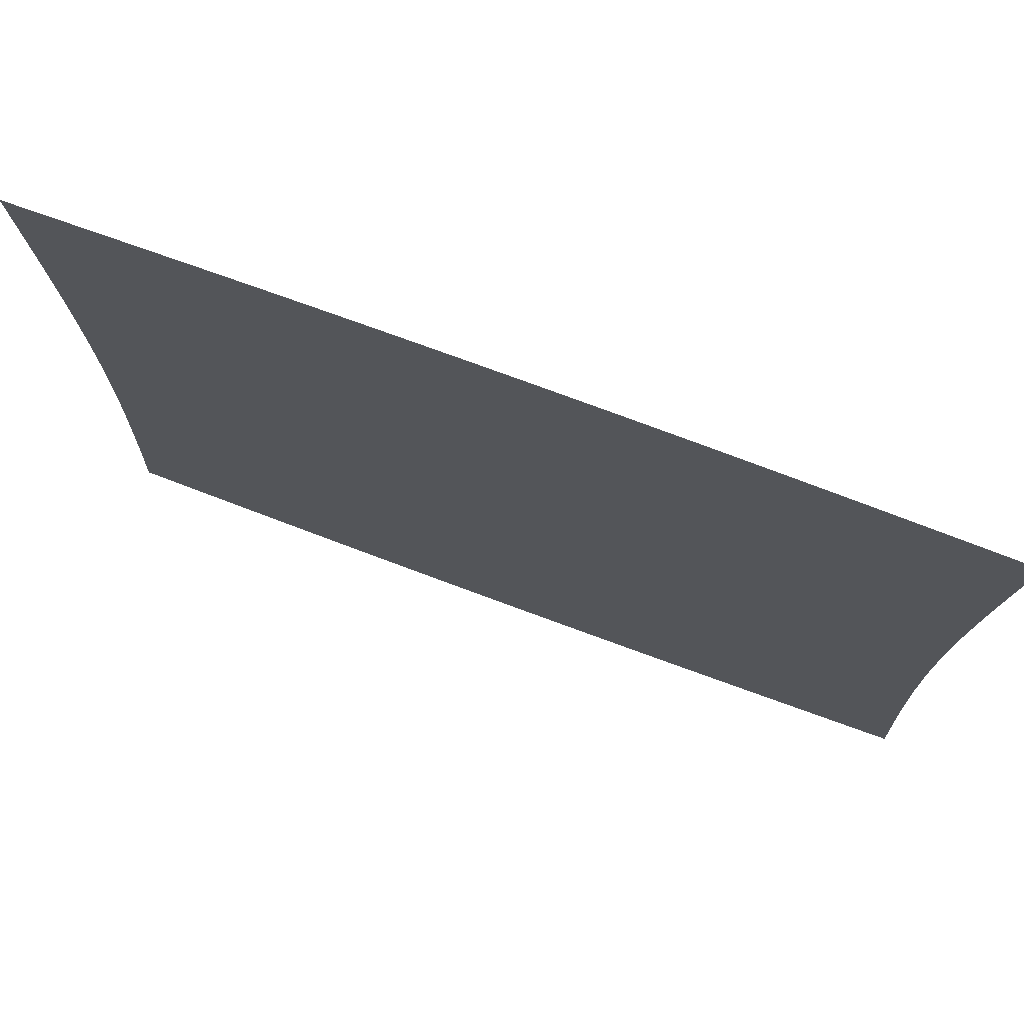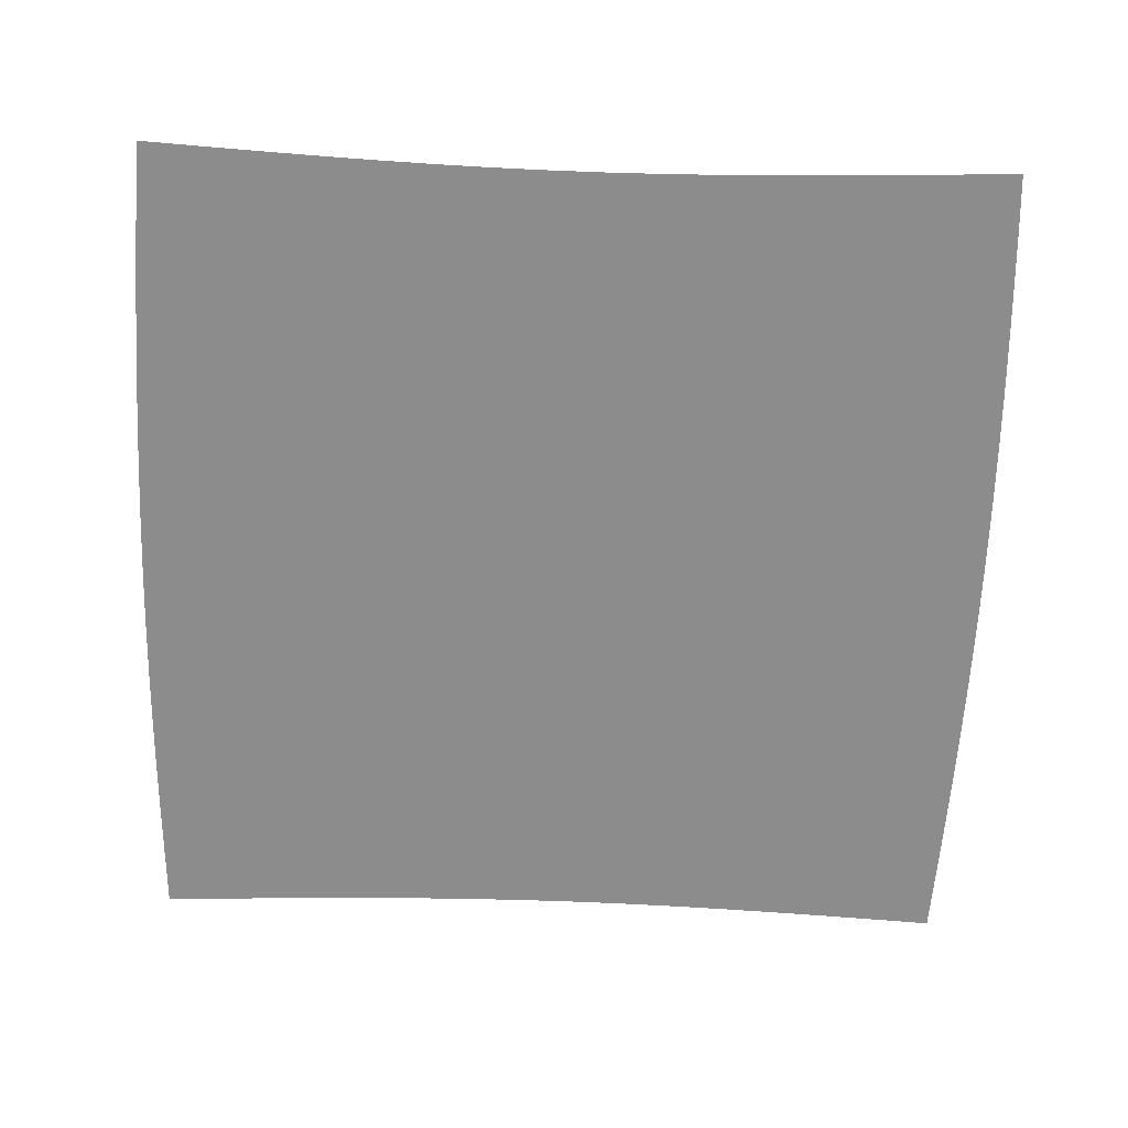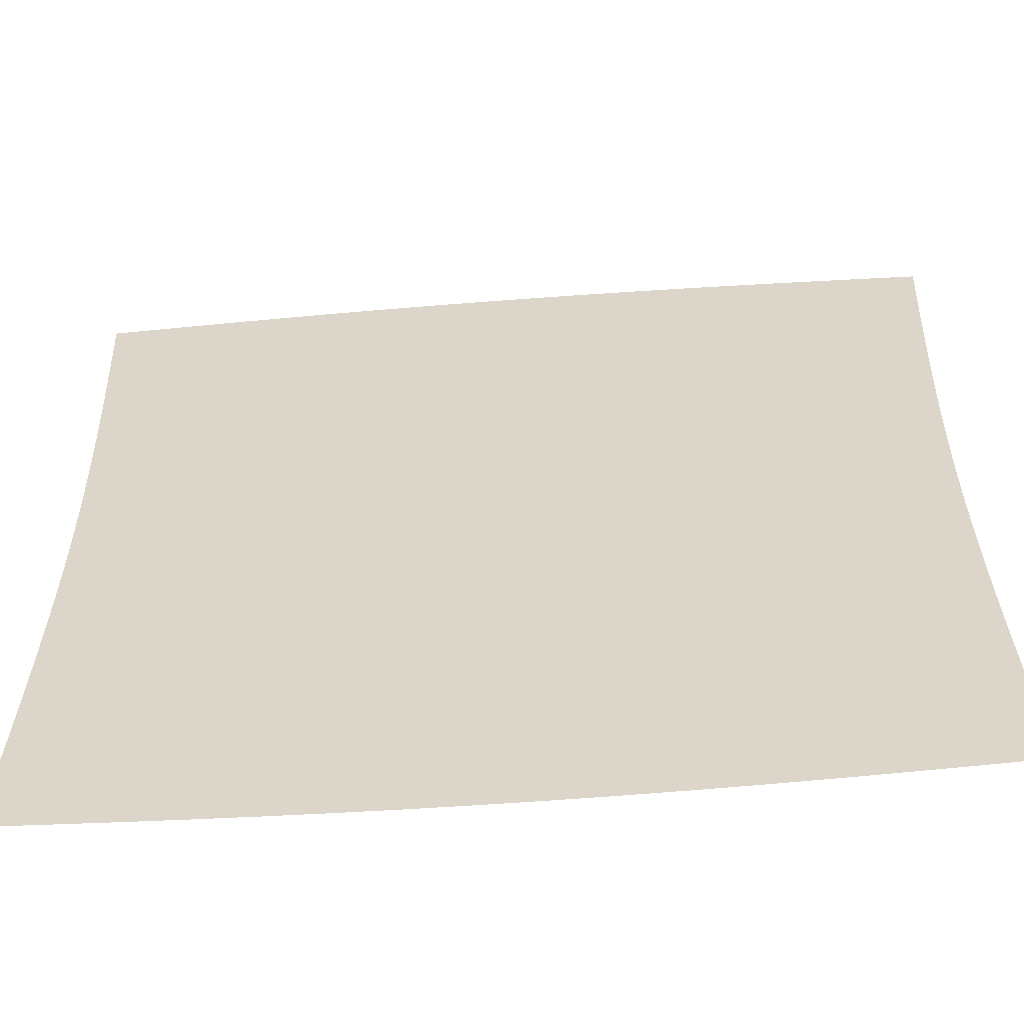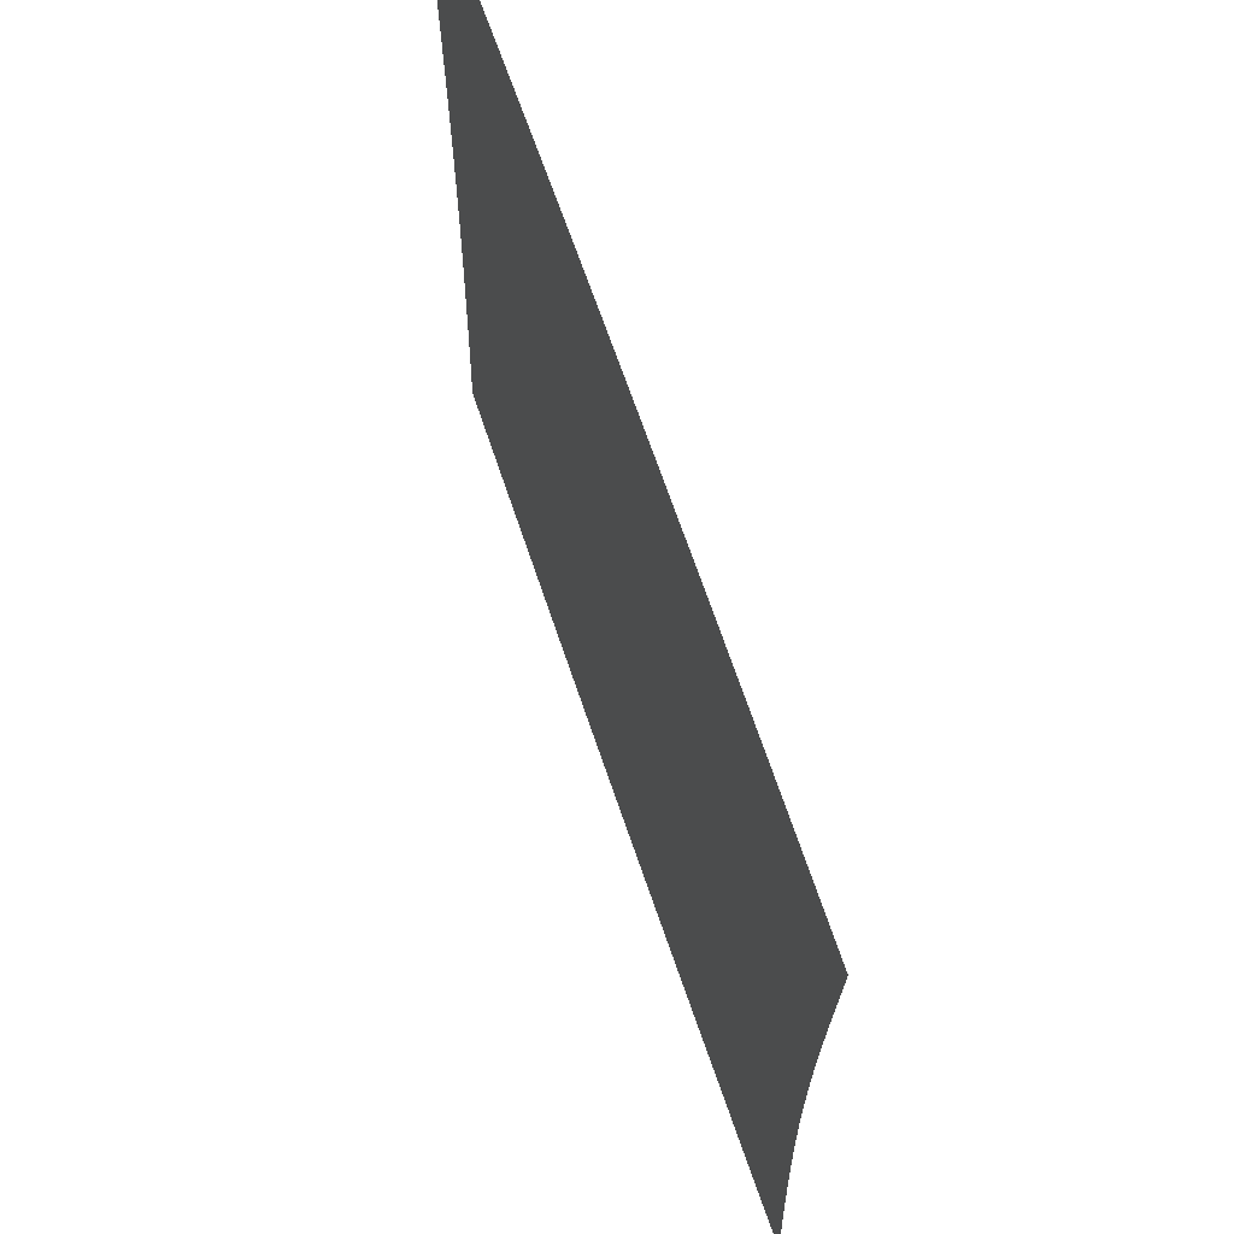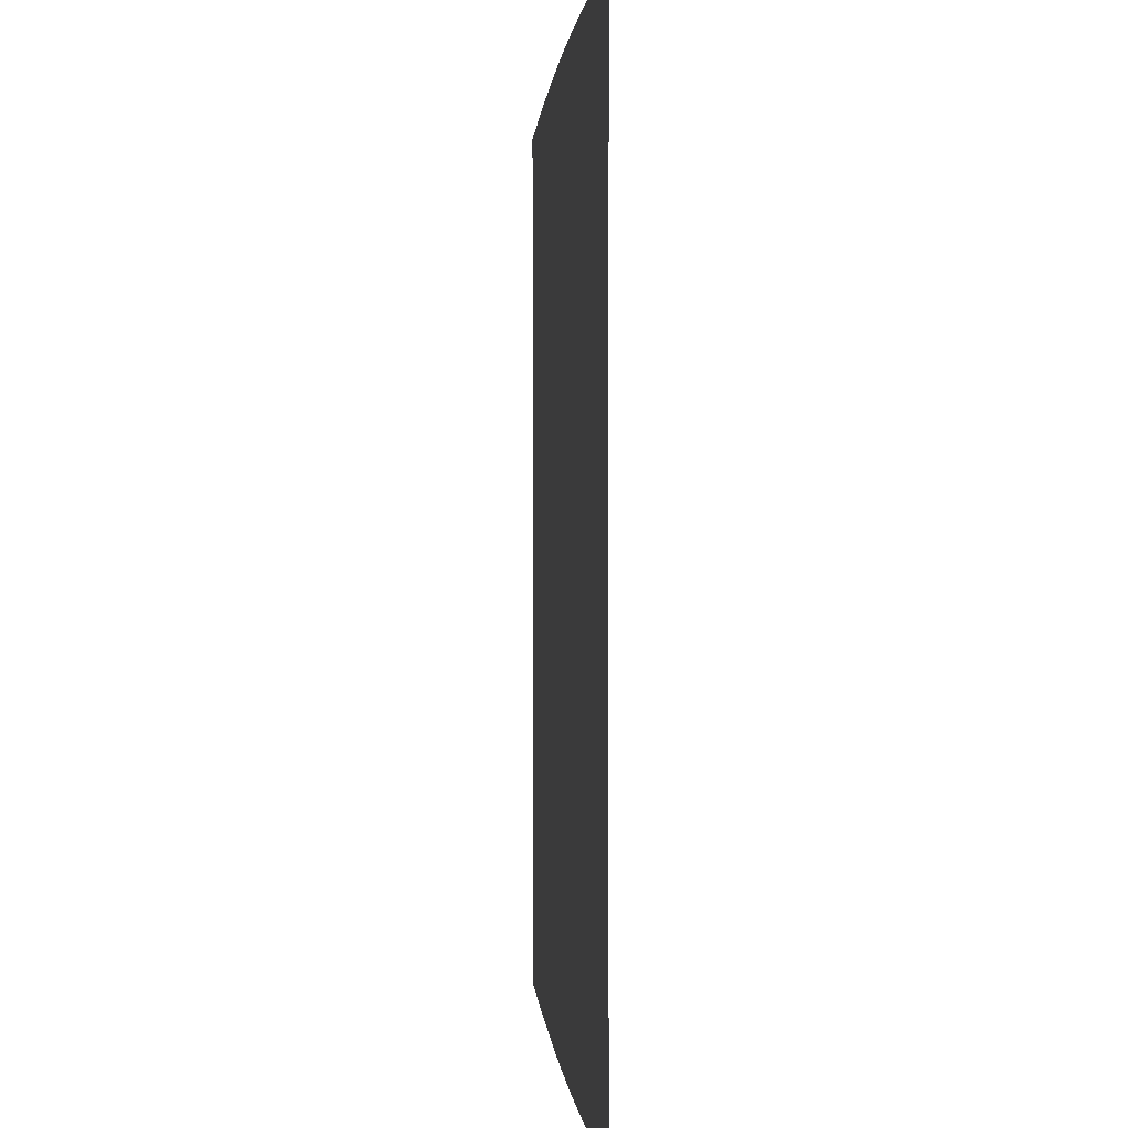
<metadata>
{"format":"obj","ext":"obj","renderer":"f3d","projection":"perspective","resolution":1024,"background":"white","views":[{"elev":76.2,"azim":-159.7,"up":"+Y"},{"elev":-64.3,"azim":-92.2,"up":"+Z"},{"elev":-58.2,"azim":-175.4,"up":"+Y"},{"elev":67.4,"azim":-108.7,"up":"+Y"},{"elev":0.4,"azim":-94.2,"up":"+Y"}]}
</metadata>
<code>
v -0.5048 -0.496 0
v -0.5015 -0.4296 0
v -0.4983 -0.3633 0
v -0.4954 -0.297 0
v -0.4928 -0.2309 0
v -0.4908 -0.1649 0
v -0.4893 -0.09889 0
v -0.4886 -0.03296 0
v -0.4886 0.03296 0
v -0.4893 0.09889 0
v -0.4908 0.1649 0
v -0.4928 0.2309 0
v -0.4954 0.297 0
v -0.4983 0.3633 0
v -0.5015 0.4296 0
v -0.5048 0.496 0
v -0.4379 -0.4993 0
v -0.4347 -0.4328 0
v -0.4316 -0.3663 0
v -0.4287 -0.2998 0
v -0.4262 -0.2332 0
v -0.4241 -0.1666 0
v -0.4227 -0.09999 0
v -0.4219 -0.03333 0
v -0.4219 0.03333 0
v -0.4227 0.09999 0
v -0.4241 0.1666 0
v -0.4262 0.2332 0
v -0.4287 0.2998 0
v -0.4316 0.3663 0
v -0.4347 0.4328 0
v -0.4379 0.4993 0
v -0.3708 -0.5023 0
v -0.3679 -0.4359 0
v -0.365 -0.3692 0
v -0.3623 -0.3024 0
v -0.3599 -0.2354 0
v -0.358 -0.1683 0
v -0.3566 -0.101 0
v -0.3559 -0.03367 0
v -0.3559 0.03367 0
v -0.3566 0.101 0
v -0.358 0.1683 0
v -0.3599 0.2354 0
v -0.3623 0.3024 0
v -0.365 0.3692 0
v -0.3679 0.4359 0
v -0.3708 0.5023 0
v -0.3036 -0.5051 0
v -0.301 -0.4386 0
v -0.2985 -0.3718 0
v -0.2961 -0.3047 0
v -0.294 -0.2373 0
v -0.2923 -0.1697 0
v -0.2911 -0.1019 0
v -0.2904 -0.03397 0
v -0.2904 0.03397 0
v -0.2911 0.1019 0
v -0.2923 0.1697 0
v -0.294 0.2373 0
v -0.2961 0.3047 0
v -0.2985 0.3718 0
v -0.301 0.4386 0
v -0.3036 0.5051 0
v -0.2362 -0.5074 0
v -0.2341 -0.4409 0
v -0.2321 -0.3739 0
v -0.2301 -0.3066 0
v -0.2283 -0.2389 0
v -0.2269 -0.1709 0
v -0.2259 -0.1026 0
v -0.2254 -0.03422 0
v -0.2254 0.03422 0
v -0.2259 0.1026 0
v -0.2269 0.1709 0
v -0.2283 0.2389 0
v -0.2301 0.3066 0
v -0.2321 0.3739 0
v -0.2341 0.4409 0
v -0.2362 0.5074 0
v -0.1688 -0.5092 0
v -0.1672 -0.4426 0
v -0.1657 -0.3756 0
v -0.1642 -0.308 0
v -0.1629 -0.2401 0
v -0.1619 -0.1718 0
v -0.1611 -0.1032 0
v -0.1607 -0.03441 0
v -0.1607 0.03441 0
v -0.1611 0.1032 0
v -0.1619 0.1718 0
v -0.1629 0.2401 0
v -0.1642 0.308 0
v -0.1657 0.3756 0
v -0.1672 0.4426 0
v -0.1688 0.5092 0
v -0.1013 -0.5104 0
v -0.1003 -0.4438 0
v -0.0994 -0.3767 0
v -0.0985 -0.309 0
v -0.0977 -0.2409 0
v -0.09704 -0.1724 0
v -0.09657 -0.1036 0
v -0.09633 -0.03454 0
v -0.09633 0.03454 0
v -0.09657 0.1036 0
v -0.09704 0.1724 0
v -0.0977 0.2409 0
v -0.0985 0.309 0
v -0.0994 0.3767 0
v -0.1003 0.4438 0
v -0.1013 0.5104 0
v -0.03377 -0.511 0
v -0.03345 -0.4444 0
v -0.03313 -0.3772 0
v -0.03283 -0.3095 0
v -0.03255 -0.2413 0
v -0.03233 -0.1727 0
v -0.03218 -0.1038 0
v -0.03209 -0.03461 0
v -0.03209 0.03461 0
v -0.03218 0.1038 0
v -0.03233 0.1727 0
v -0.03255 0.2413 0
v -0.03283 0.3095 0
v -0.03313 0.3772 0
v -0.03345 0.4444 0
v -0.03377 0.511 0
v 0.03377 -0.511 0
v 0.03345 -0.4444 0
v 0.03313 -0.3772 0
v 0.03283 -0.3095 0
v 0.03255 -0.2413 0
v 0.03233 -0.1727 0
v 0.03218 -0.1038 0
v 0.03209 -0.03461 0
v 0.03209 0.03461 0
v 0.03218 0.1038 0
v 0.03233 0.1727 0
v 0.03255 0.2413 0
v 0.03283 0.3095 0
v 0.03313 0.3772 0
v 0.03345 0.4444 0
v 0.03377 0.511 0
v 0.1013 -0.5104 0
v 0.1003 -0.4438 0
v 0.0994 -0.3767 0
v 0.0985 -0.309 0
v 0.0977 -0.2409 0
v 0.09704 -0.1724 0
v 0.09657 -0.1036 0
v 0.09633 -0.03454 0
v 0.09633 0.03454 0
v 0.09657 0.1036 0
v 0.09704 0.1724 0
v 0.0977 0.2409 0
v 0.0985 0.309 0
v 0.0994 0.3767 0
v 0.1003 0.4438 0
v 0.1013 0.5104 0
v 0.1688 -0.5092 0
v 0.1672 -0.4426 0
v 0.1657 -0.3756 0
v 0.1642 -0.308 0
v 0.1629 -0.2401 0
v 0.1619 -0.1718 0
v 0.1611 -0.1032 0
v 0.1607 -0.03441 0
v 0.1607 0.03441 0
v 0.1611 0.1032 0
v 0.1619 0.1718 0
v 0.1629 0.2401 0
v 0.1642 0.308 0
v 0.1657 0.3756 0
v 0.1672 0.4426 0
v 0.1688 0.5092 0
v 0.2362 -0.5074 0
v 0.2341 -0.4409 0
v 0.2321 -0.3739 0
v 0.2301 -0.3066 0
v 0.2283 -0.2389 0
v 0.2269 -0.1709 0
v 0.2259 -0.1026 0
v 0.2254 -0.03422 0
v 0.2254 0.03422 0
v 0.2259 0.1026 0
v 0.2269 0.1709 0
v 0.2283 0.2389 0
v 0.2301 0.3066 0
v 0.2321 0.3739 0
v 0.2341 0.4409 0
v 0.2362 0.5074 0
v 0.3036 -0.5051 0
v 0.301 -0.4386 0
v 0.2985 -0.3718 0
v 0.2961 -0.3047 0
v 0.294 -0.2373 0
v 0.2923 -0.1697 0
v 0.2911 -0.1019 0
v 0.2904 -0.03397 0
v 0.2904 0.03397 0
v 0.2911 0.1019 0
v 0.2923 0.1697 0
v 0.294 0.2373 0
v 0.2961 0.3047 0
v 0.2985 0.3718 0
v 0.301 0.4386 0
v 0.3036 0.5051 0
v 0.3708 -0.5023 0
v 0.3679 -0.4359 0
v 0.365 -0.3692 0
v 0.3623 -0.3024 0
v 0.3599 -0.2354 0
v 0.358 -0.1683 0
v 0.3566 -0.101 0
v 0.3559 -0.03367 0
v 0.3559 0.03367 0
v 0.3566 0.101 0
v 0.358 0.1683 0
v 0.3599 0.2354 0
v 0.3623 0.3024 0
v 0.365 0.3692 0
v 0.3679 0.4359 0
v 0.3708 0.5023 0
v 0.4379 -0.4993 0
v 0.4347 -0.4328 0
v 0.4316 -0.3663 0
v 0.4287 -0.2998 0
v 0.4262 -0.2332 0
v 0.4241 -0.1666 0
v 0.4227 -0.09999 0
v 0.4219 -0.03333 0
v 0.4219 0.03333 0
v 0.4227 0.09999 0
v 0.4241 0.1666 0
v 0.4262 0.2332 0
v 0.4287 0.2998 0
v 0.4316 0.3663 0
v 0.4347 0.4328 0
v 0.4379 0.4993 0
v 0.5048 -0.496 0
v 0.5015 -0.4296 0
v 0.4983 -0.3633 0
v 0.4954 -0.297 0
v 0.4928 -0.2309 0
v 0.4908 -0.1649 0
v 0.4893 -0.09889 0
v 0.4886 -0.03296 0
v 0.4886 0.03296 0
v 0.4893 0.09889 0
v 0.4908 0.1649 0
v 0.4928 0.2309 0
v 0.4954 0.297 0
v 0.4983 0.3633 0
v 0.5015 0.4296 0
v 0.5048 0.496 0
f 1 17 18
f 1 18 2
f 2 18 19
f 2 19 3
f 3 19 20
f 3 20 4
f 4 20 21
f 4 21 5
f 5 21 22
f 5 22 6
f 6 22 23
f 6 23 7
f 7 23 24
f 7 24 8
f 8 24 25
f 8 25 9
f 9 25 26
f 9 26 10
f 10 26 27
f 10 27 11
f 11 27 28
f 11 28 12
f 12 28 29
f 12 29 13
f 13 29 30
f 13 30 14
f 14 30 31
f 14 31 15
f 15 31 32
f 15 32 16
f 17 33 34
f 17 34 18
f 18 34 35
f 18 35 19
f 19 35 36
f 19 36 20
f 20 36 37
f 20 37 21
f 21 37 38
f 21 38 22
f 22 38 39
f 22 39 23
f 23 39 40
f 23 40 24
f 24 40 41
f 24 41 25
f 25 41 42
f 25 42 26
f 26 42 43
f 26 43 27
f 27 43 44
f 27 44 28
f 28 44 45
f 28 45 29
f 29 45 46
f 29 46 30
f 30 46 47
f 30 47 31
f 31 47 48
f 31 48 32
f 33 49 50
f 33 50 34
f 34 50 51
f 34 51 35
f 35 51 52
f 35 52 36
f 36 52 53
f 36 53 37
f 37 53 54
f 37 54 38
f 38 54 55
f 38 55 39
f 39 55 56
f 39 56 40
f 40 56 57
f 40 57 41
f 41 57 58
f 41 58 42
f 42 58 59
f 42 59 43
f 43 59 60
f 43 60 44
f 44 60 61
f 44 61 45
f 45 61 62
f 45 62 46
f 46 62 63
f 46 63 47
f 47 63 64
f 47 64 48
f 49 65 66
f 49 66 50
f 50 66 67
f 50 67 51
f 51 67 68
f 51 68 52
f 52 68 69
f 52 69 53
f 53 69 70
f 53 70 54
f 54 70 71
f 54 71 55
f 55 71 72
f 55 72 56
f 56 72 73
f 56 73 57
f 57 73 74
f 57 74 58
f 58 74 75
f 58 75 59
f 59 75 76
f 59 76 60
f 60 76 77
f 60 77 61
f 61 77 78
f 61 78 62
f 62 78 79
f 62 79 63
f 63 79 80
f 63 80 64
f 65 81 82
f 65 82 66
f 66 82 83
f 66 83 67
f 67 83 84
f 67 84 68
f 68 84 85
f 68 85 69
f 69 85 86
f 69 86 70
f 70 86 87
f 70 87 71
f 71 87 88
f 71 88 72
f 72 88 89
f 72 89 73
f 73 89 90
f 73 90 74
f 74 90 91
f 74 91 75
f 75 91 92
f 75 92 76
f 76 92 93
f 76 93 77
f 77 93 94
f 77 94 78
f 78 94 95
f 78 95 79
f 79 95 96
f 79 96 80
f 81 97 98
f 81 98 82
f 82 98 99
f 82 99 83
f 83 99 100
f 83 100 84
f 84 100 101
f 84 101 85
f 85 101 102
f 85 102 86
f 86 102 103
f 86 103 87
f 87 103 104
f 87 104 88
f 88 104 105
f 88 105 89
f 89 105 106
f 89 106 90
f 90 106 107
f 90 107 91
f 91 107 108
f 91 108 92
f 92 108 109
f 92 109 93
f 93 109 110
f 93 110 94
f 94 110 111
f 94 111 95
f 95 111 112
f 95 112 96
f 97 113 114
f 97 114 98
f 98 114 115
f 98 115 99
f 99 115 116
f 99 116 100
f 100 116 117
f 100 117 101
f 101 117 118
f 101 118 102
f 102 118 119
f 102 119 103
f 103 119 120
f 103 120 104
f 104 120 121
f 104 121 105
f 105 121 122
f 105 122 106
f 106 122 123
f 106 123 107
f 107 123 124
f 107 124 108
f 108 124 125
f 108 125 109
f 109 125 126
f 109 126 110
f 110 126 127
f 110 127 111
f 111 127 128
f 111 128 112
f 113 129 130
f 113 130 114
f 114 130 131
f 114 131 115
f 115 131 132
f 115 132 116
f 116 132 133
f 116 133 117
f 117 133 134
f 117 134 118
f 118 134 135
f 118 135 119
f 119 135 136
f 119 136 120
f 120 136 137
f 120 137 121
f 121 137 138
f 121 138 122
f 122 138 139
f 122 139 123
f 123 139 140
f 123 140 124
f 124 140 141
f 124 141 125
f 125 141 142
f 125 142 126
f 126 142 143
f 126 143 127
f 127 143 144
f 127 144 128
f 129 145 146
f 129 146 130
f 130 146 147
f 130 147 131
f 131 147 148
f 131 148 132
f 132 148 149
f 132 149 133
f 133 149 150
f 133 150 134
f 134 150 151
f 134 151 135
f 135 151 152
f 135 152 136
f 136 152 153
f 136 153 137
f 137 153 154
f 137 154 138
f 138 154 155
f 138 155 139
f 139 155 156
f 139 156 140
f 140 156 157
f 140 157 141
f 141 157 158
f 141 158 142
f 142 158 159
f 142 159 143
f 143 159 160
f 143 160 144
f 145 161 162
f 145 162 146
f 146 162 163
f 146 163 147
f 147 163 164
f 147 164 148
f 148 164 165
f 148 165 149
f 149 165 166
f 149 166 150
f 150 166 167
f 150 167 151
f 151 167 168
f 151 168 152
f 152 168 169
f 152 169 153
f 153 169 170
f 153 170 154
f 154 170 171
f 154 171 155
f 155 171 172
f 155 172 156
f 156 172 173
f 156 173 157
f 157 173 174
f 157 174 158
f 158 174 175
f 158 175 159
f 159 175 176
f 159 176 160
f 161 177 178
f 161 178 162
f 162 178 179
f 162 179 163
f 163 179 180
f 163 180 164
f 164 180 181
f 164 181 165
f 165 181 182
f 165 182 166
f 166 182 183
f 166 183 167
f 167 183 184
f 167 184 168
f 168 184 185
f 168 185 169
f 169 185 186
f 169 186 170
f 170 186 187
f 170 187 171
f 171 187 188
f 171 188 172
f 172 188 189
f 172 189 173
f 173 189 190
f 173 190 174
f 174 190 191
f 174 191 175
f 175 191 192
f 175 192 176
f 177 193 194
f 177 194 178
f 178 194 195
f 178 195 179
f 179 195 196
f 179 196 180
f 180 196 197
f 180 197 181
f 181 197 198
f 181 198 182
f 182 198 199
f 182 199 183
f 183 199 200
f 183 200 184
f 184 200 201
f 184 201 185
f 185 201 202
f 185 202 186
f 186 202 203
f 186 203 187
f 187 203 204
f 187 204 188
f 188 204 205
f 188 205 189
f 189 205 206
f 189 206 190
f 190 206 207
f 190 207 191
f 191 207 208
f 191 208 192
f 193 209 210
f 193 210 194
f 194 210 211
f 194 211 195
f 195 211 212
f 195 212 196
f 196 212 213
f 196 213 197
f 197 213 214
f 197 214 198
f 198 214 215
f 198 215 199
f 199 215 216
f 199 216 200
f 200 216 217
f 200 217 201
f 201 217 218
f 201 218 202
f 202 218 219
f 202 219 203
f 203 219 220
f 203 220 204
f 204 220 221
f 204 221 205
f 205 221 222
f 205 222 206
f 206 222 223
f 206 223 207
f 207 223 224
f 207 224 208
f 209 225 226
f 209 226 210
f 210 226 227
f 210 227 211
f 211 227 228
f 211 228 212
f 212 228 229
f 212 229 213
f 213 229 230
f 213 230 214
f 214 230 231
f 214 231 215
f 215 231 232
f 215 232 216
f 216 232 233
f 216 233 217
f 217 233 234
f 217 234 218
f 218 234 235
f 218 235 219
f 219 235 236
f 219 236 220
f 220 236 237
f 220 237 221
f 221 237 238
f 221 238 222
f 222 238 239
f 222 239 223
f 223 239 240
f 223 240 224
f 225 241 242
f 225 242 226
f 226 242 243
f 226 243 227
f 227 243 244
f 227 244 228
f 228 244 245
f 228 245 229
f 229 245 246
f 229 246 230
f 230 246 247
f 230 247 231
f 231 247 248
f 231 248 232
f 232 248 249
f 232 249 233
f 233 249 250
f 233 250 234
f 234 250 251
f 234 251 235
f 235 251 252
f 235 252 236
f 236 252 253
f 236 253 237
f 237 253 254
f 237 254 238
f 238 254 255
f 238 255 239
f 239 255 256
f 239 256 240

</code>
